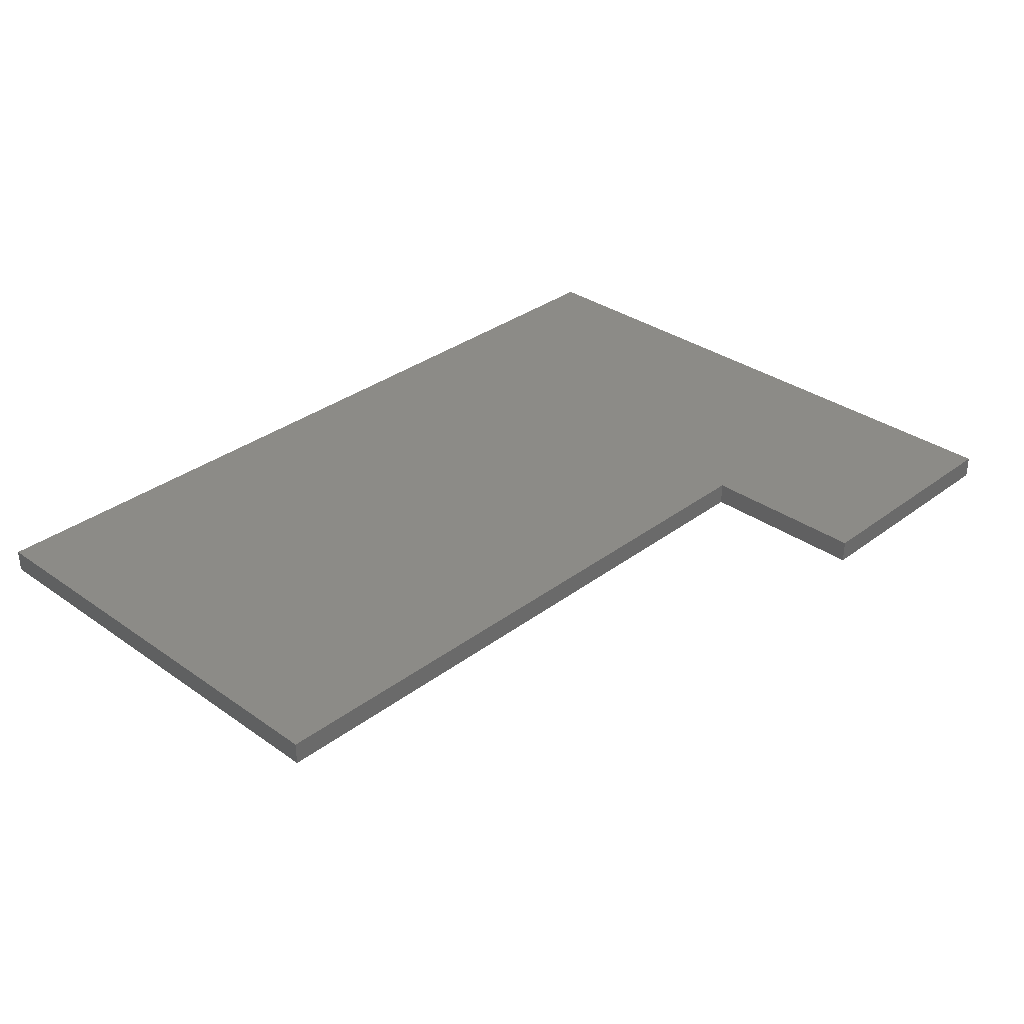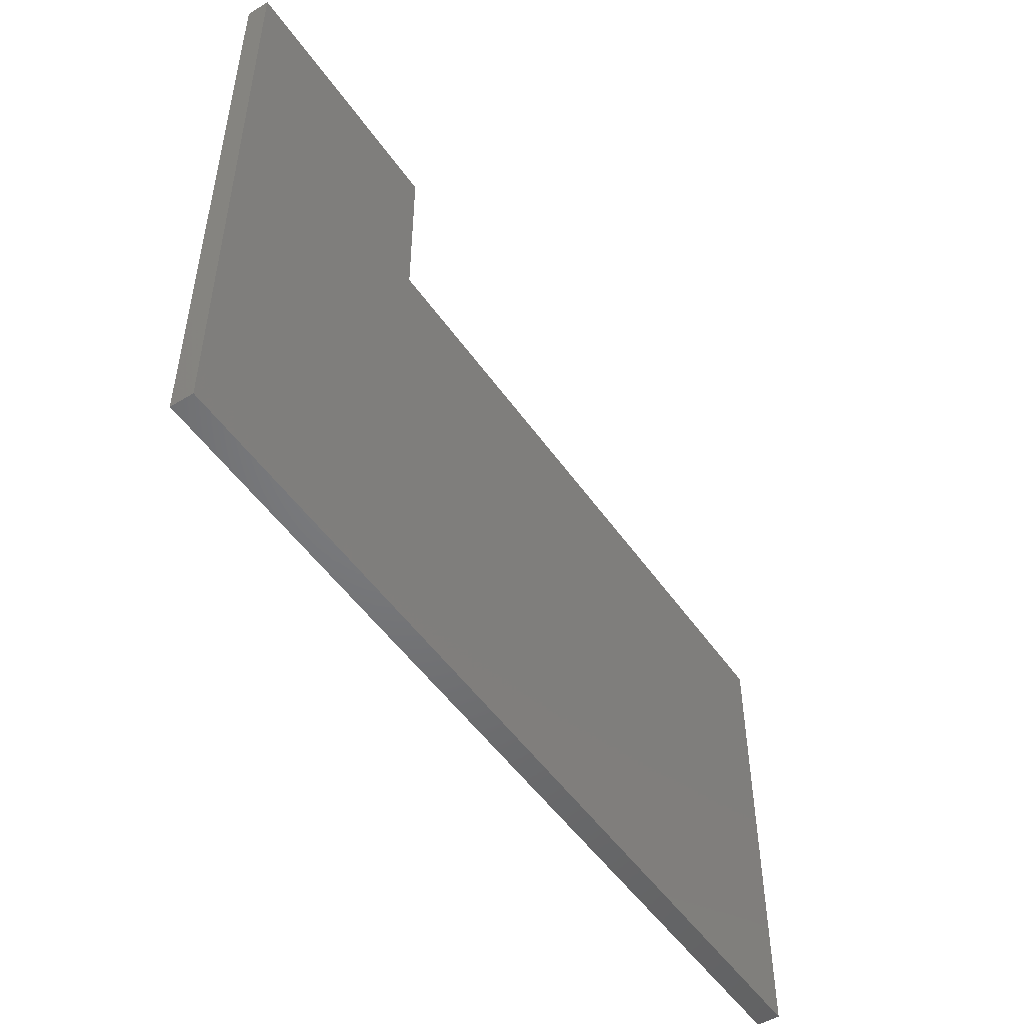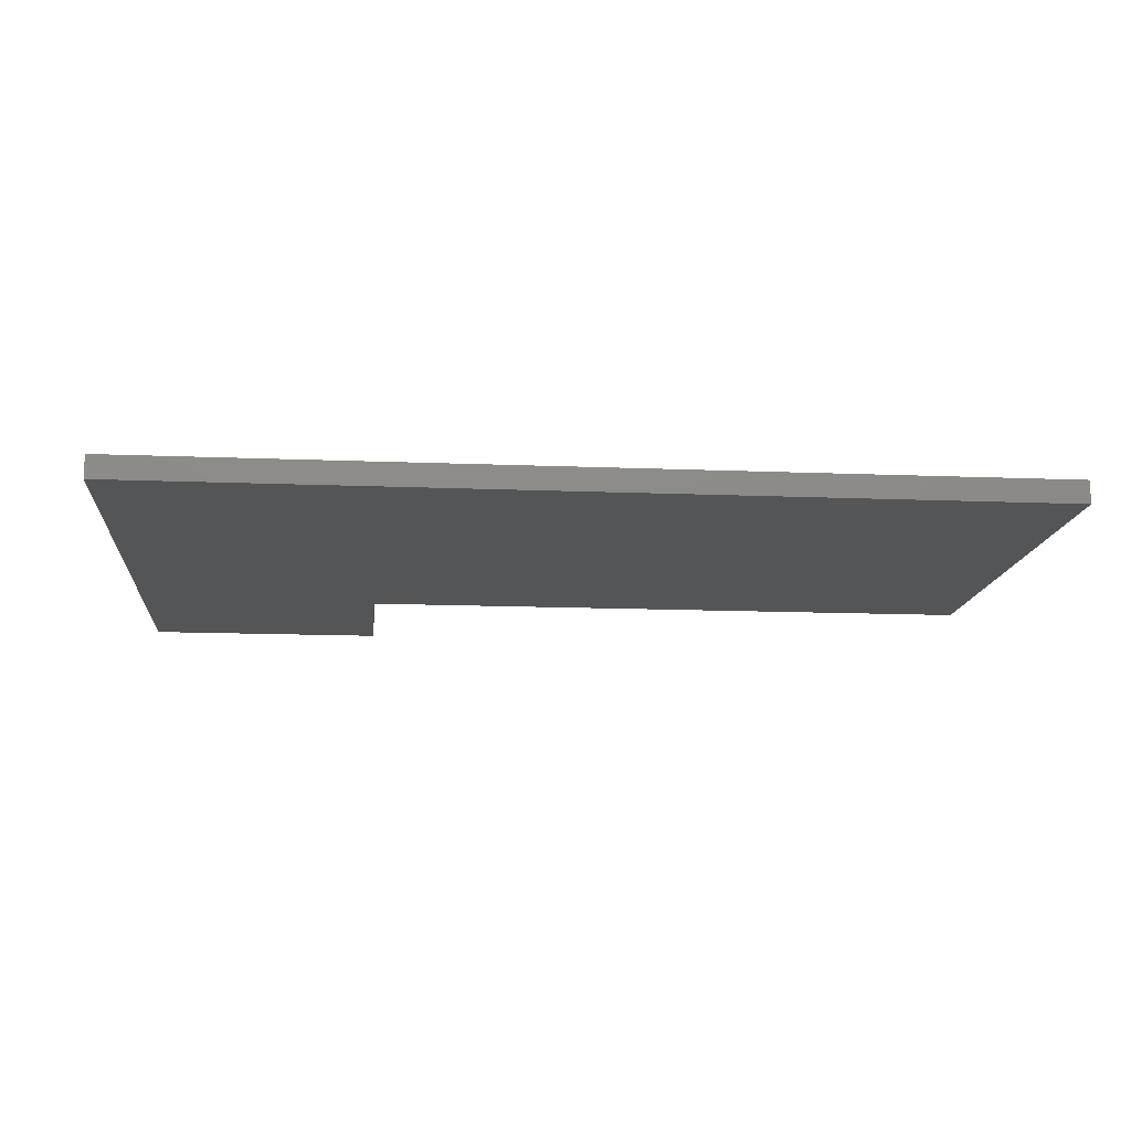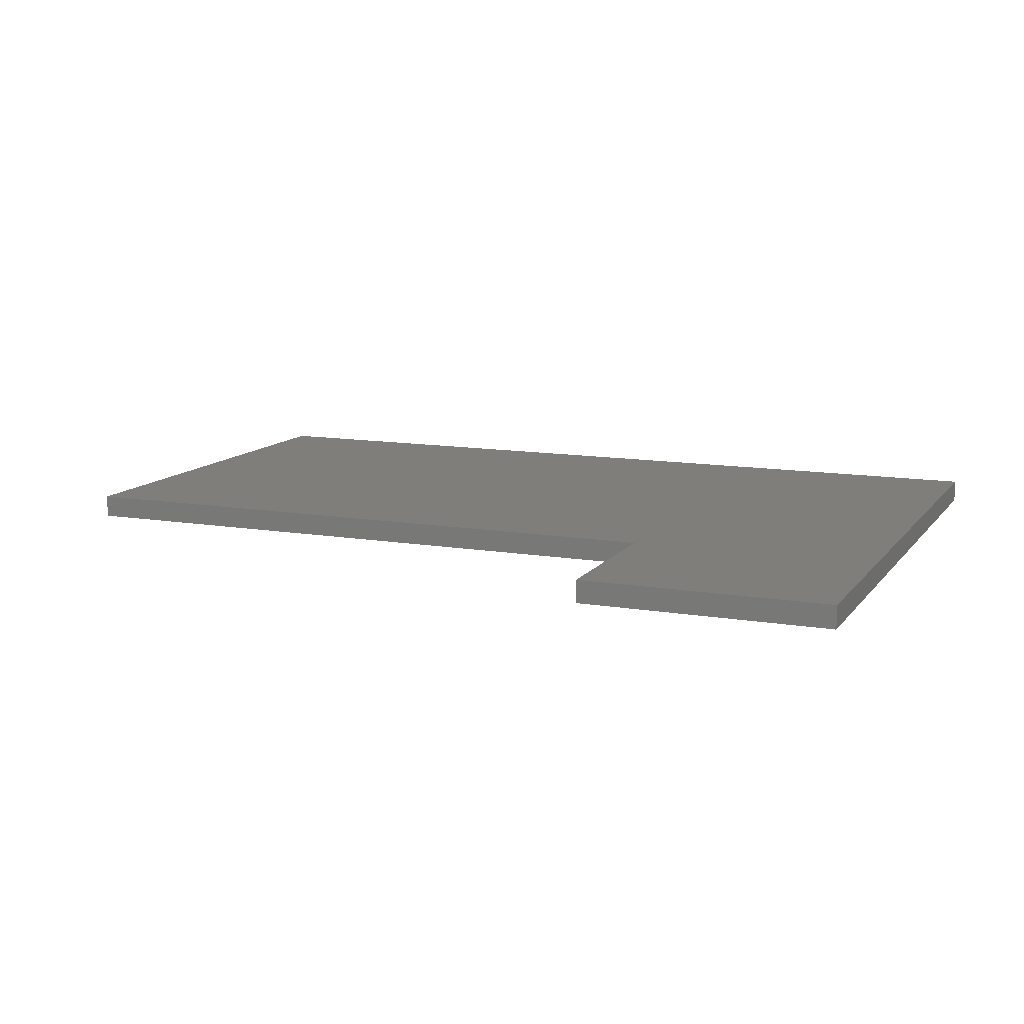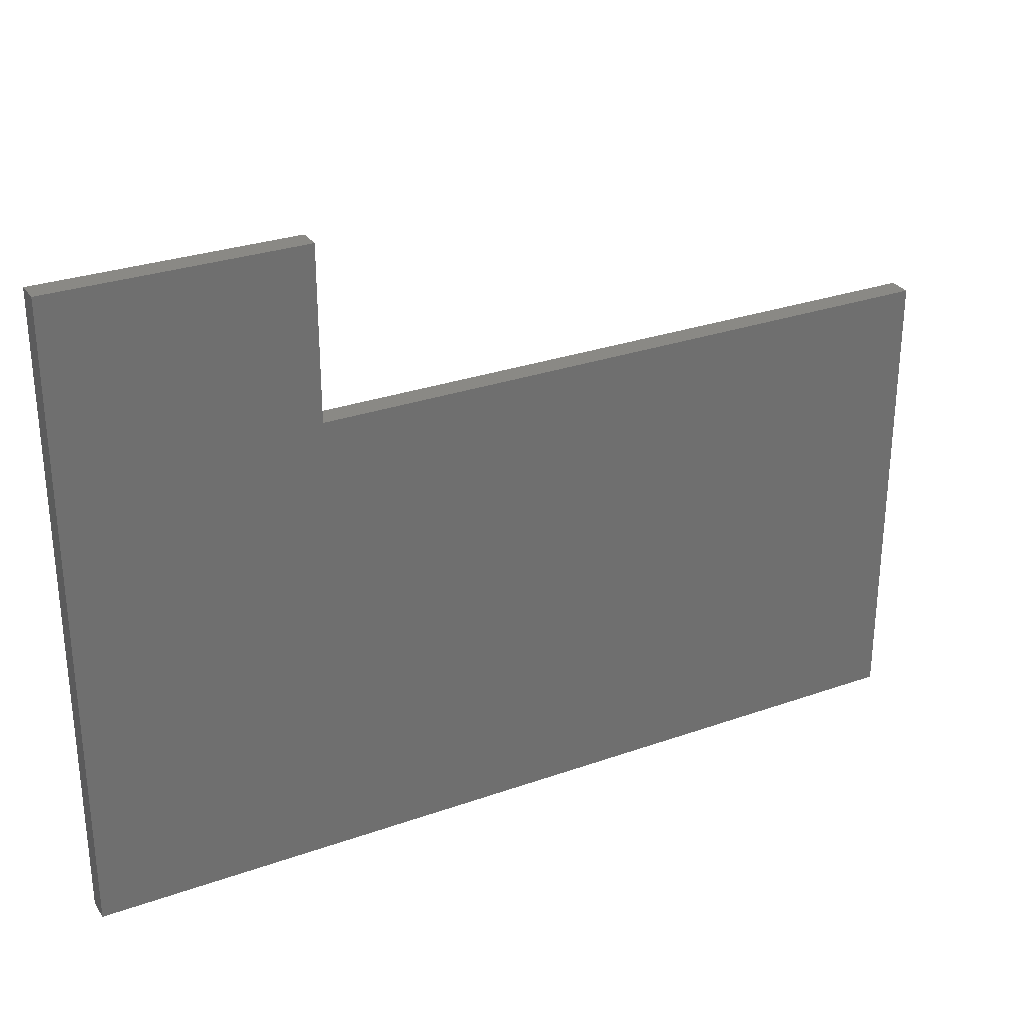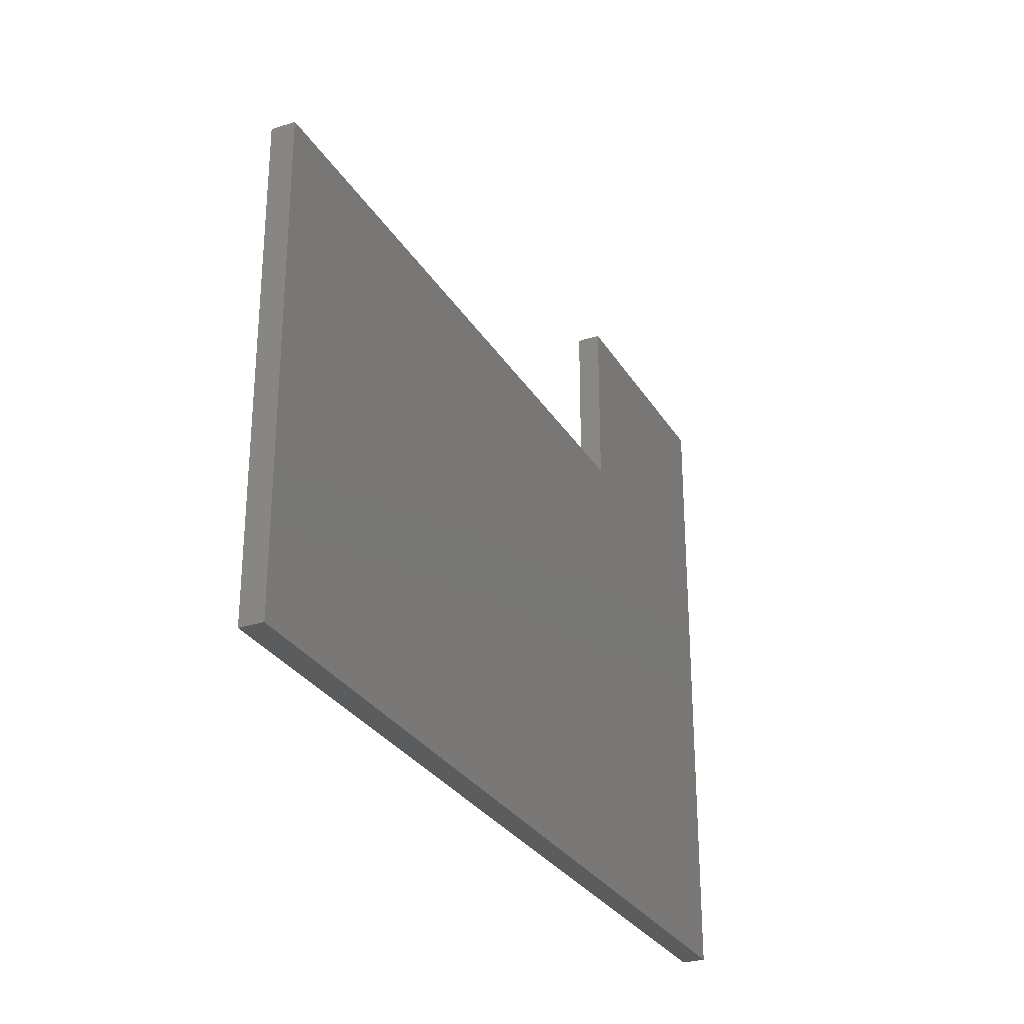
<metadata>
{"format":"stl","ext":"stl","renderer":"f3d","projection":"perspective","resolution":1024,"background":"white","views":[{"elev":32.9,"azim":134.1,"up":"+Z"},{"elev":-50.5,"azim":-56.4,"up":"+Y"},{"elev":-13.8,"azim":-5.2,"up":"+Z"},{"elev":11.7,"azim":-157.6,"up":"+Z"},{"elev":28.9,"azim":-27.8,"up":"+Y"},{"elev":-29.1,"azim":115.5,"up":"+Y"}]}
</metadata>
<code>
# stl→obj: 12 verts, 20 faces
v 11 20.6 0
v 39.4 20.6 0
v 39.4 0 0
v 0 0 0
v 0 28.2 0
v 11 28.2 0
v 39.4 0 1
v 39.4 20.6 1
v 11 20.6 1
v 0 28.2 1
v 0 0 1
v 11 28.2 1
f 1 2 3
f 1 4 5
f 1 5 6
f 3 4 1
f 7 8 9
f 10 11 9
f 12 10 9
f 9 11 7
f 1 8 2
f 1 9 8
f 6 9 1
f 6 12 9
f 5 12 6
f 5 10 12
f 4 10 5
f 4 11 10
f 3 11 4
f 3 7 11
f 2 7 3
f 2 8 7

</code>
